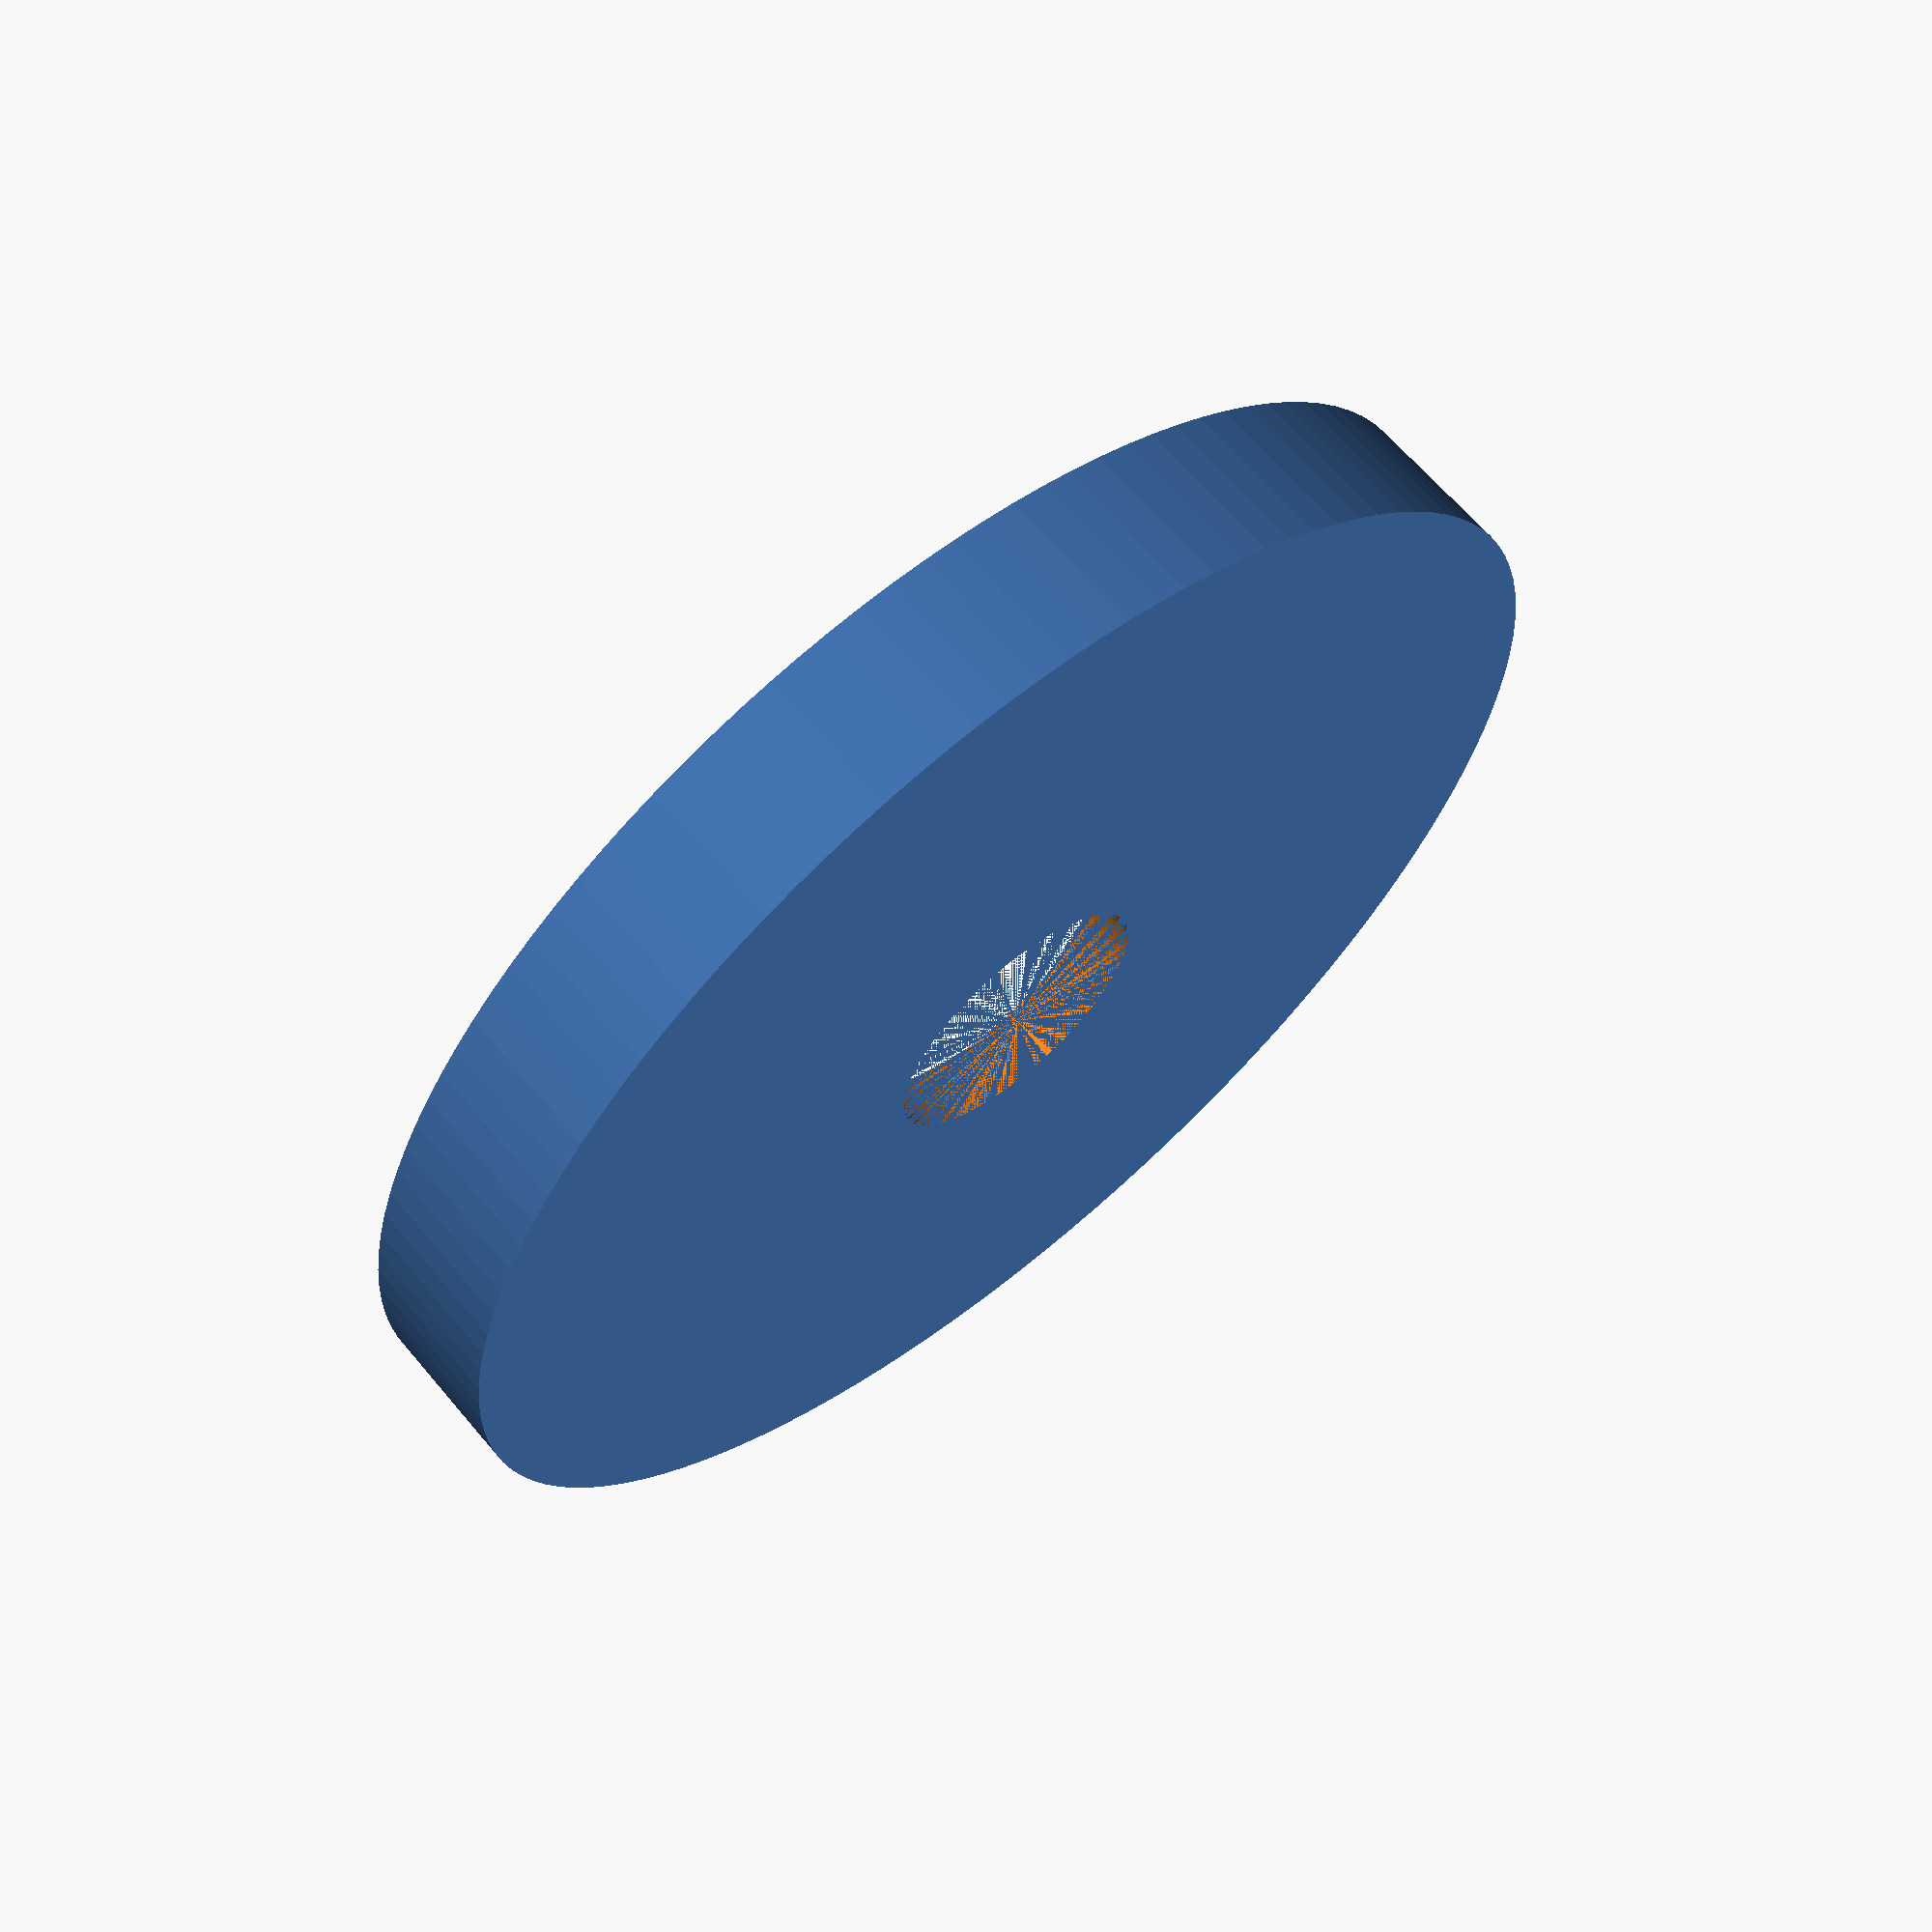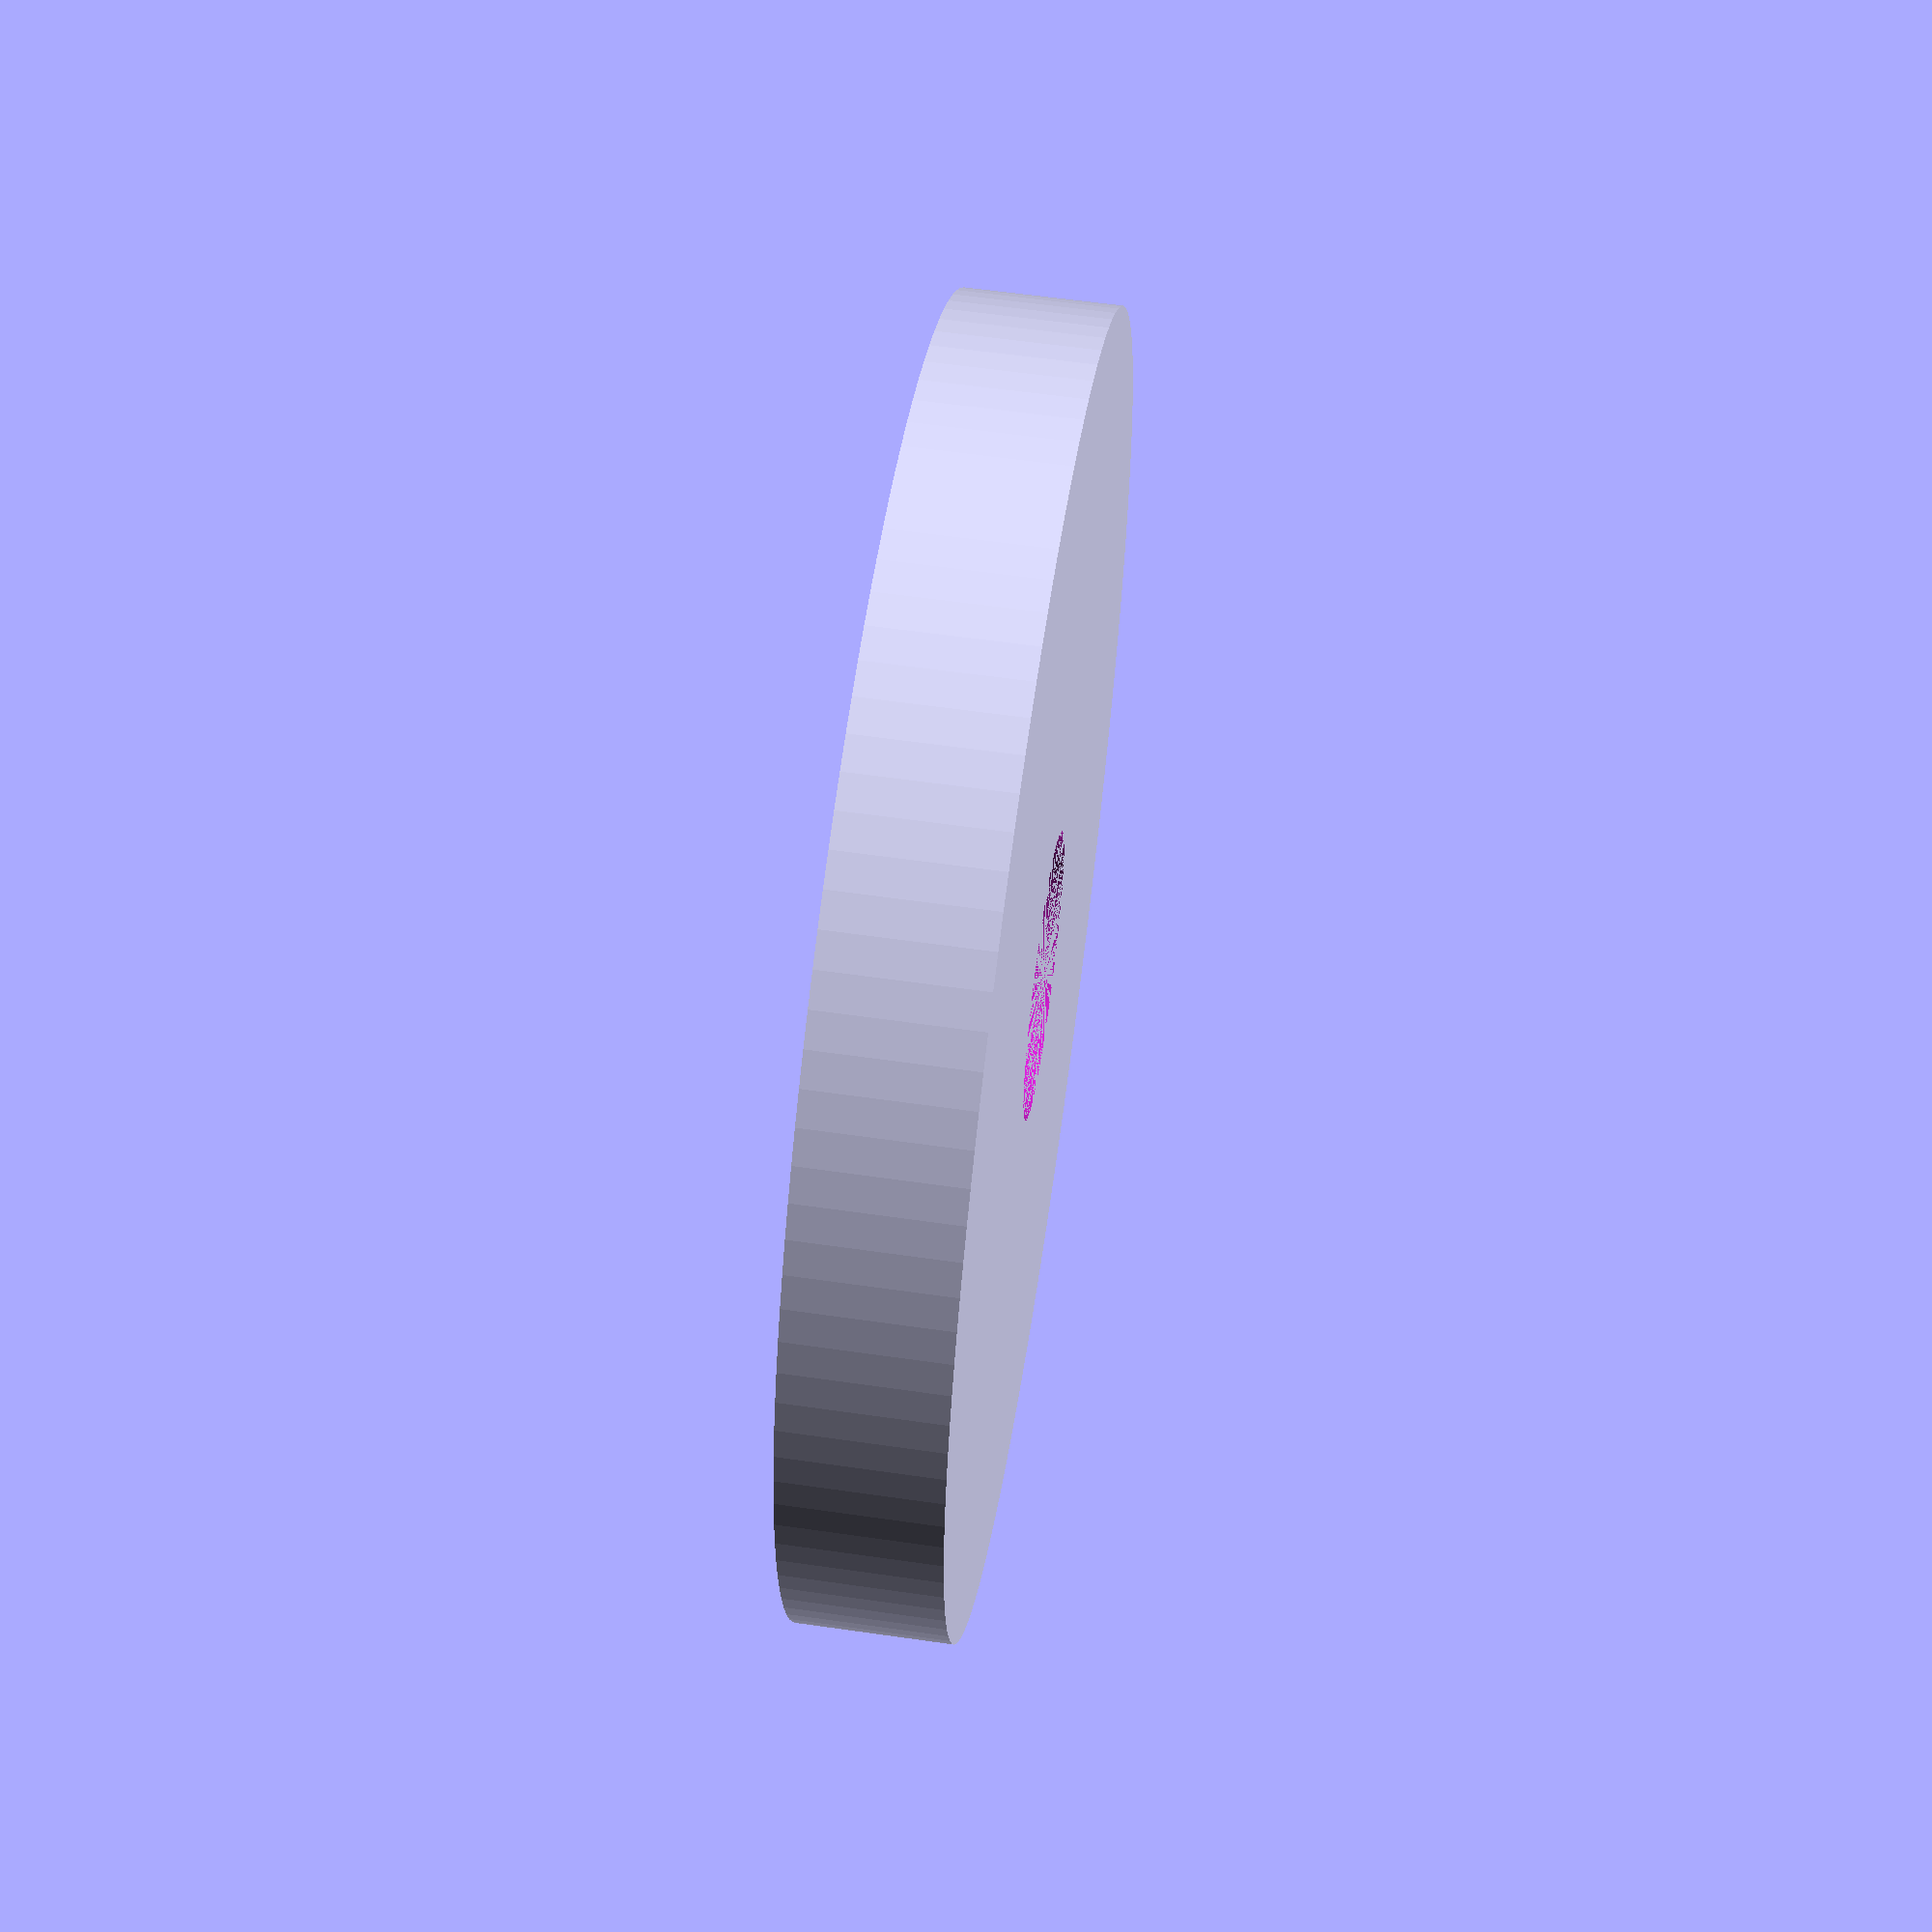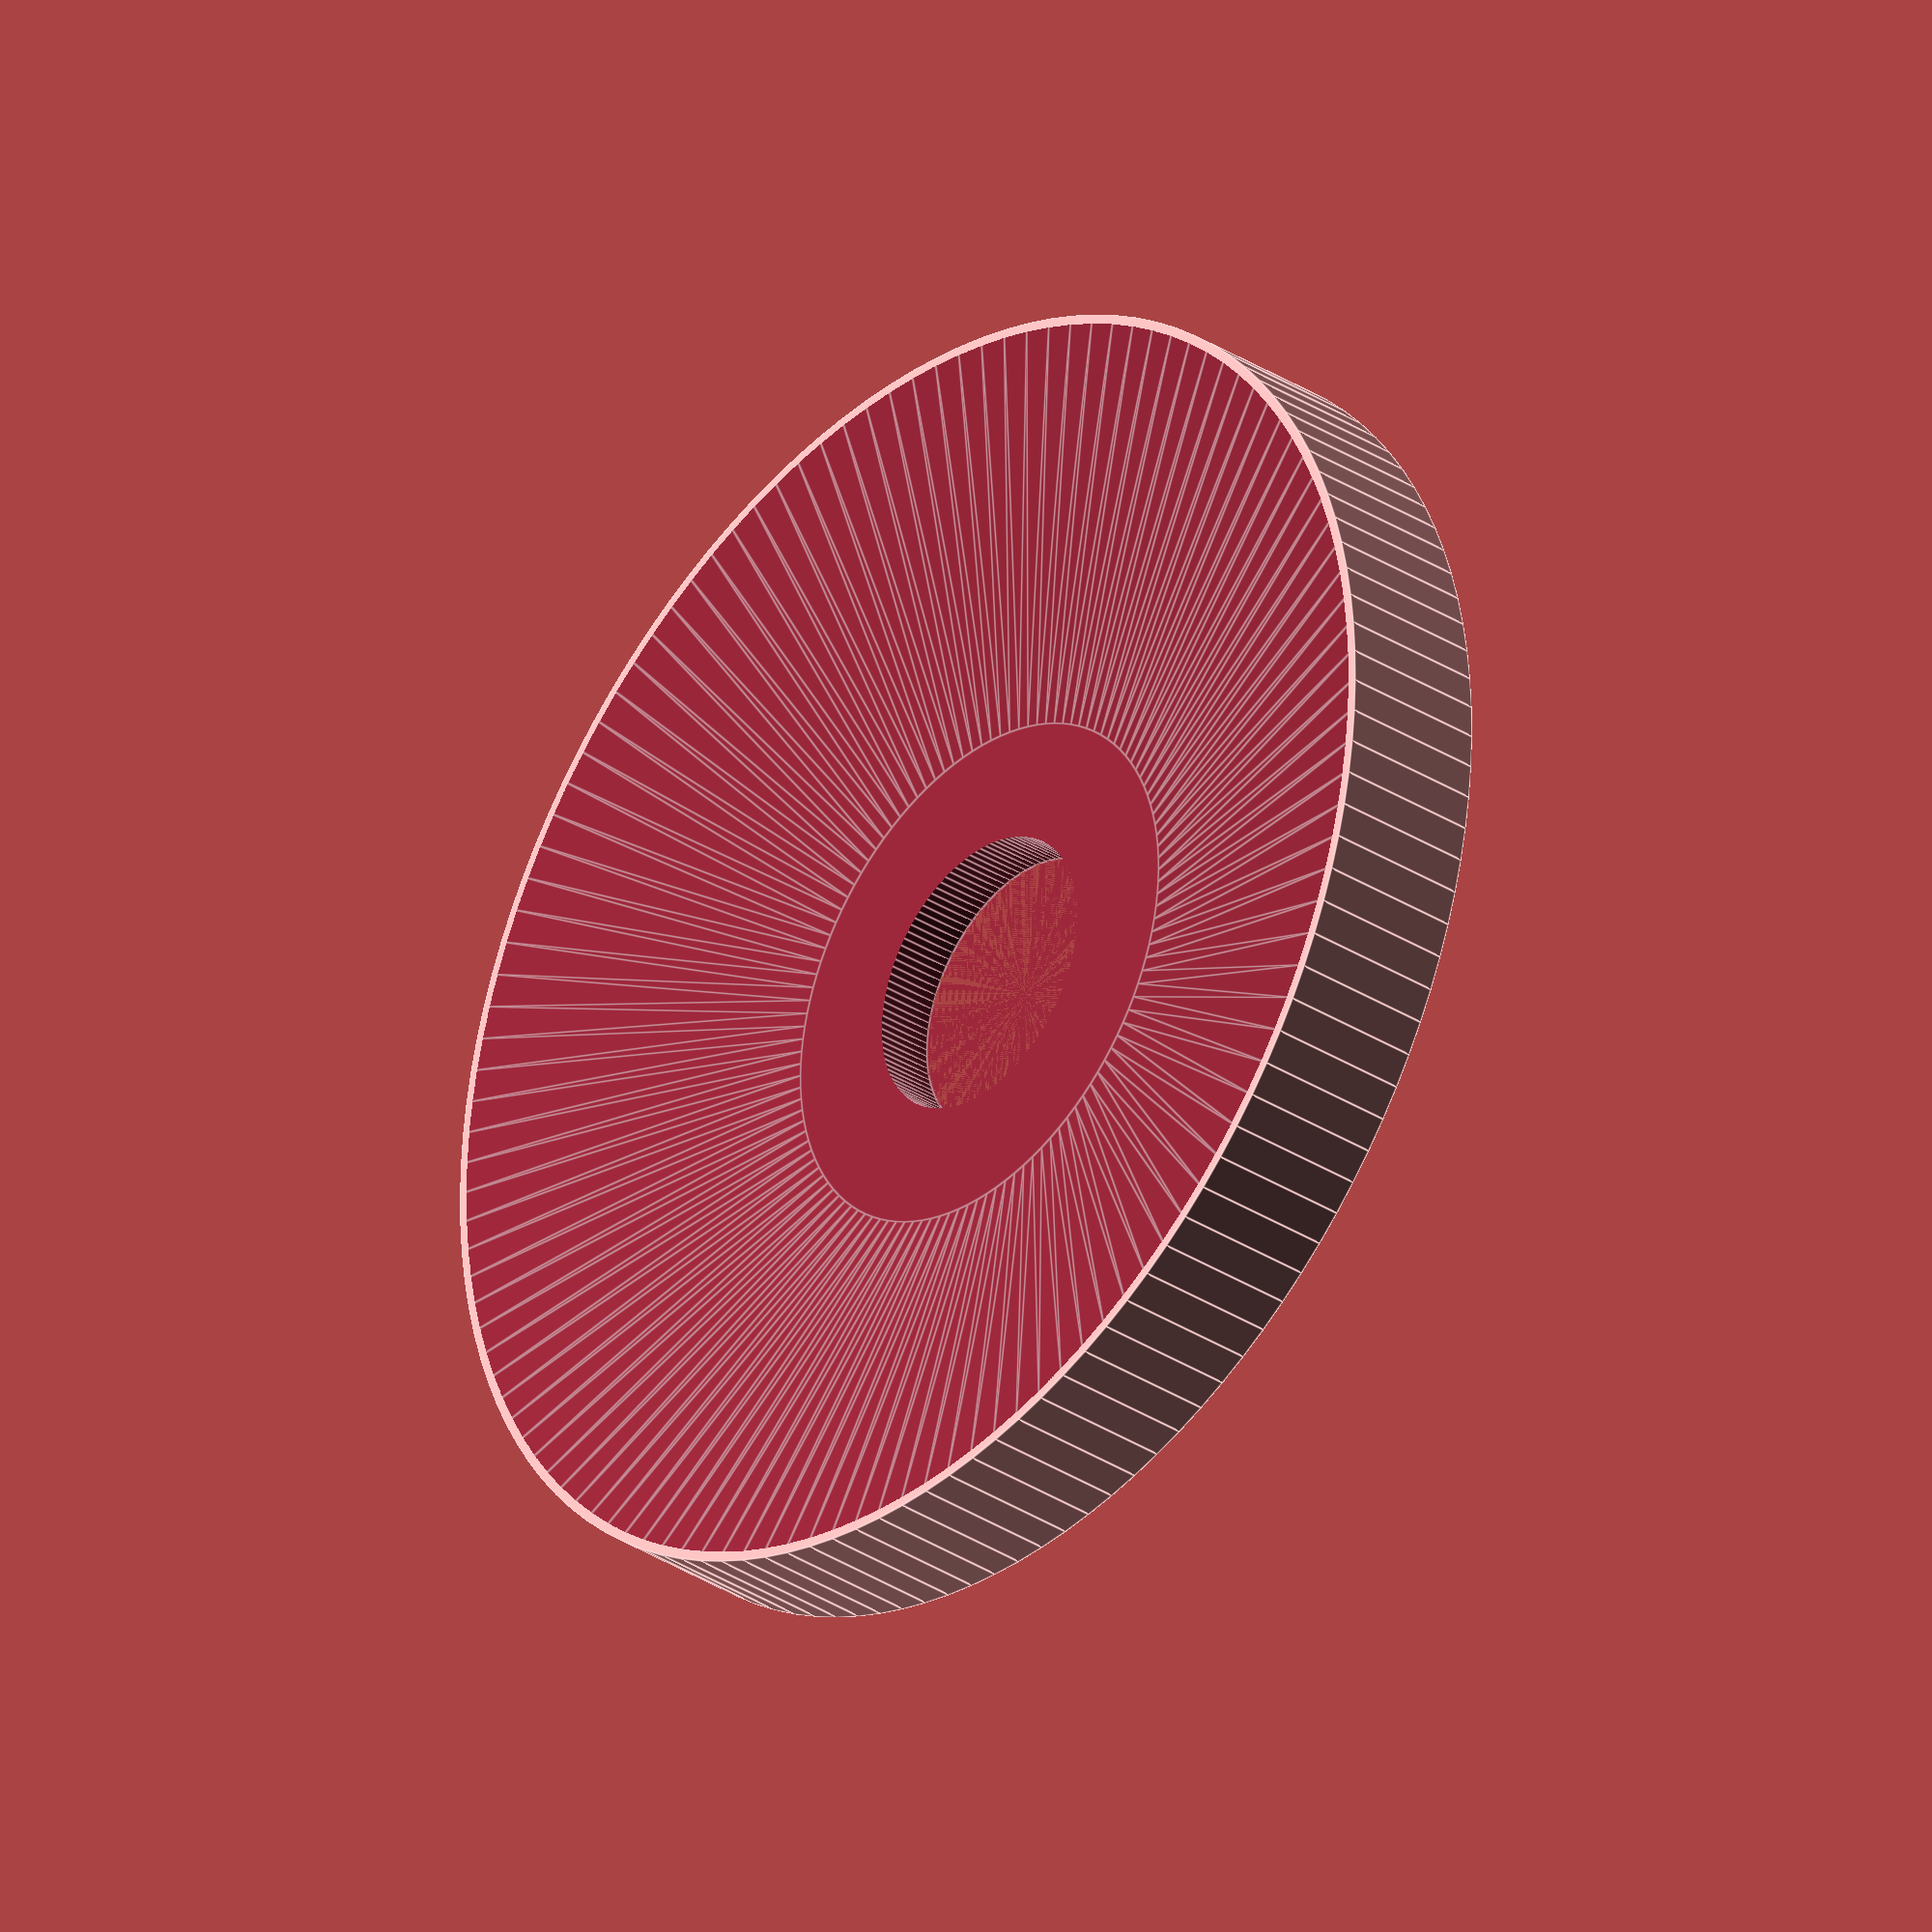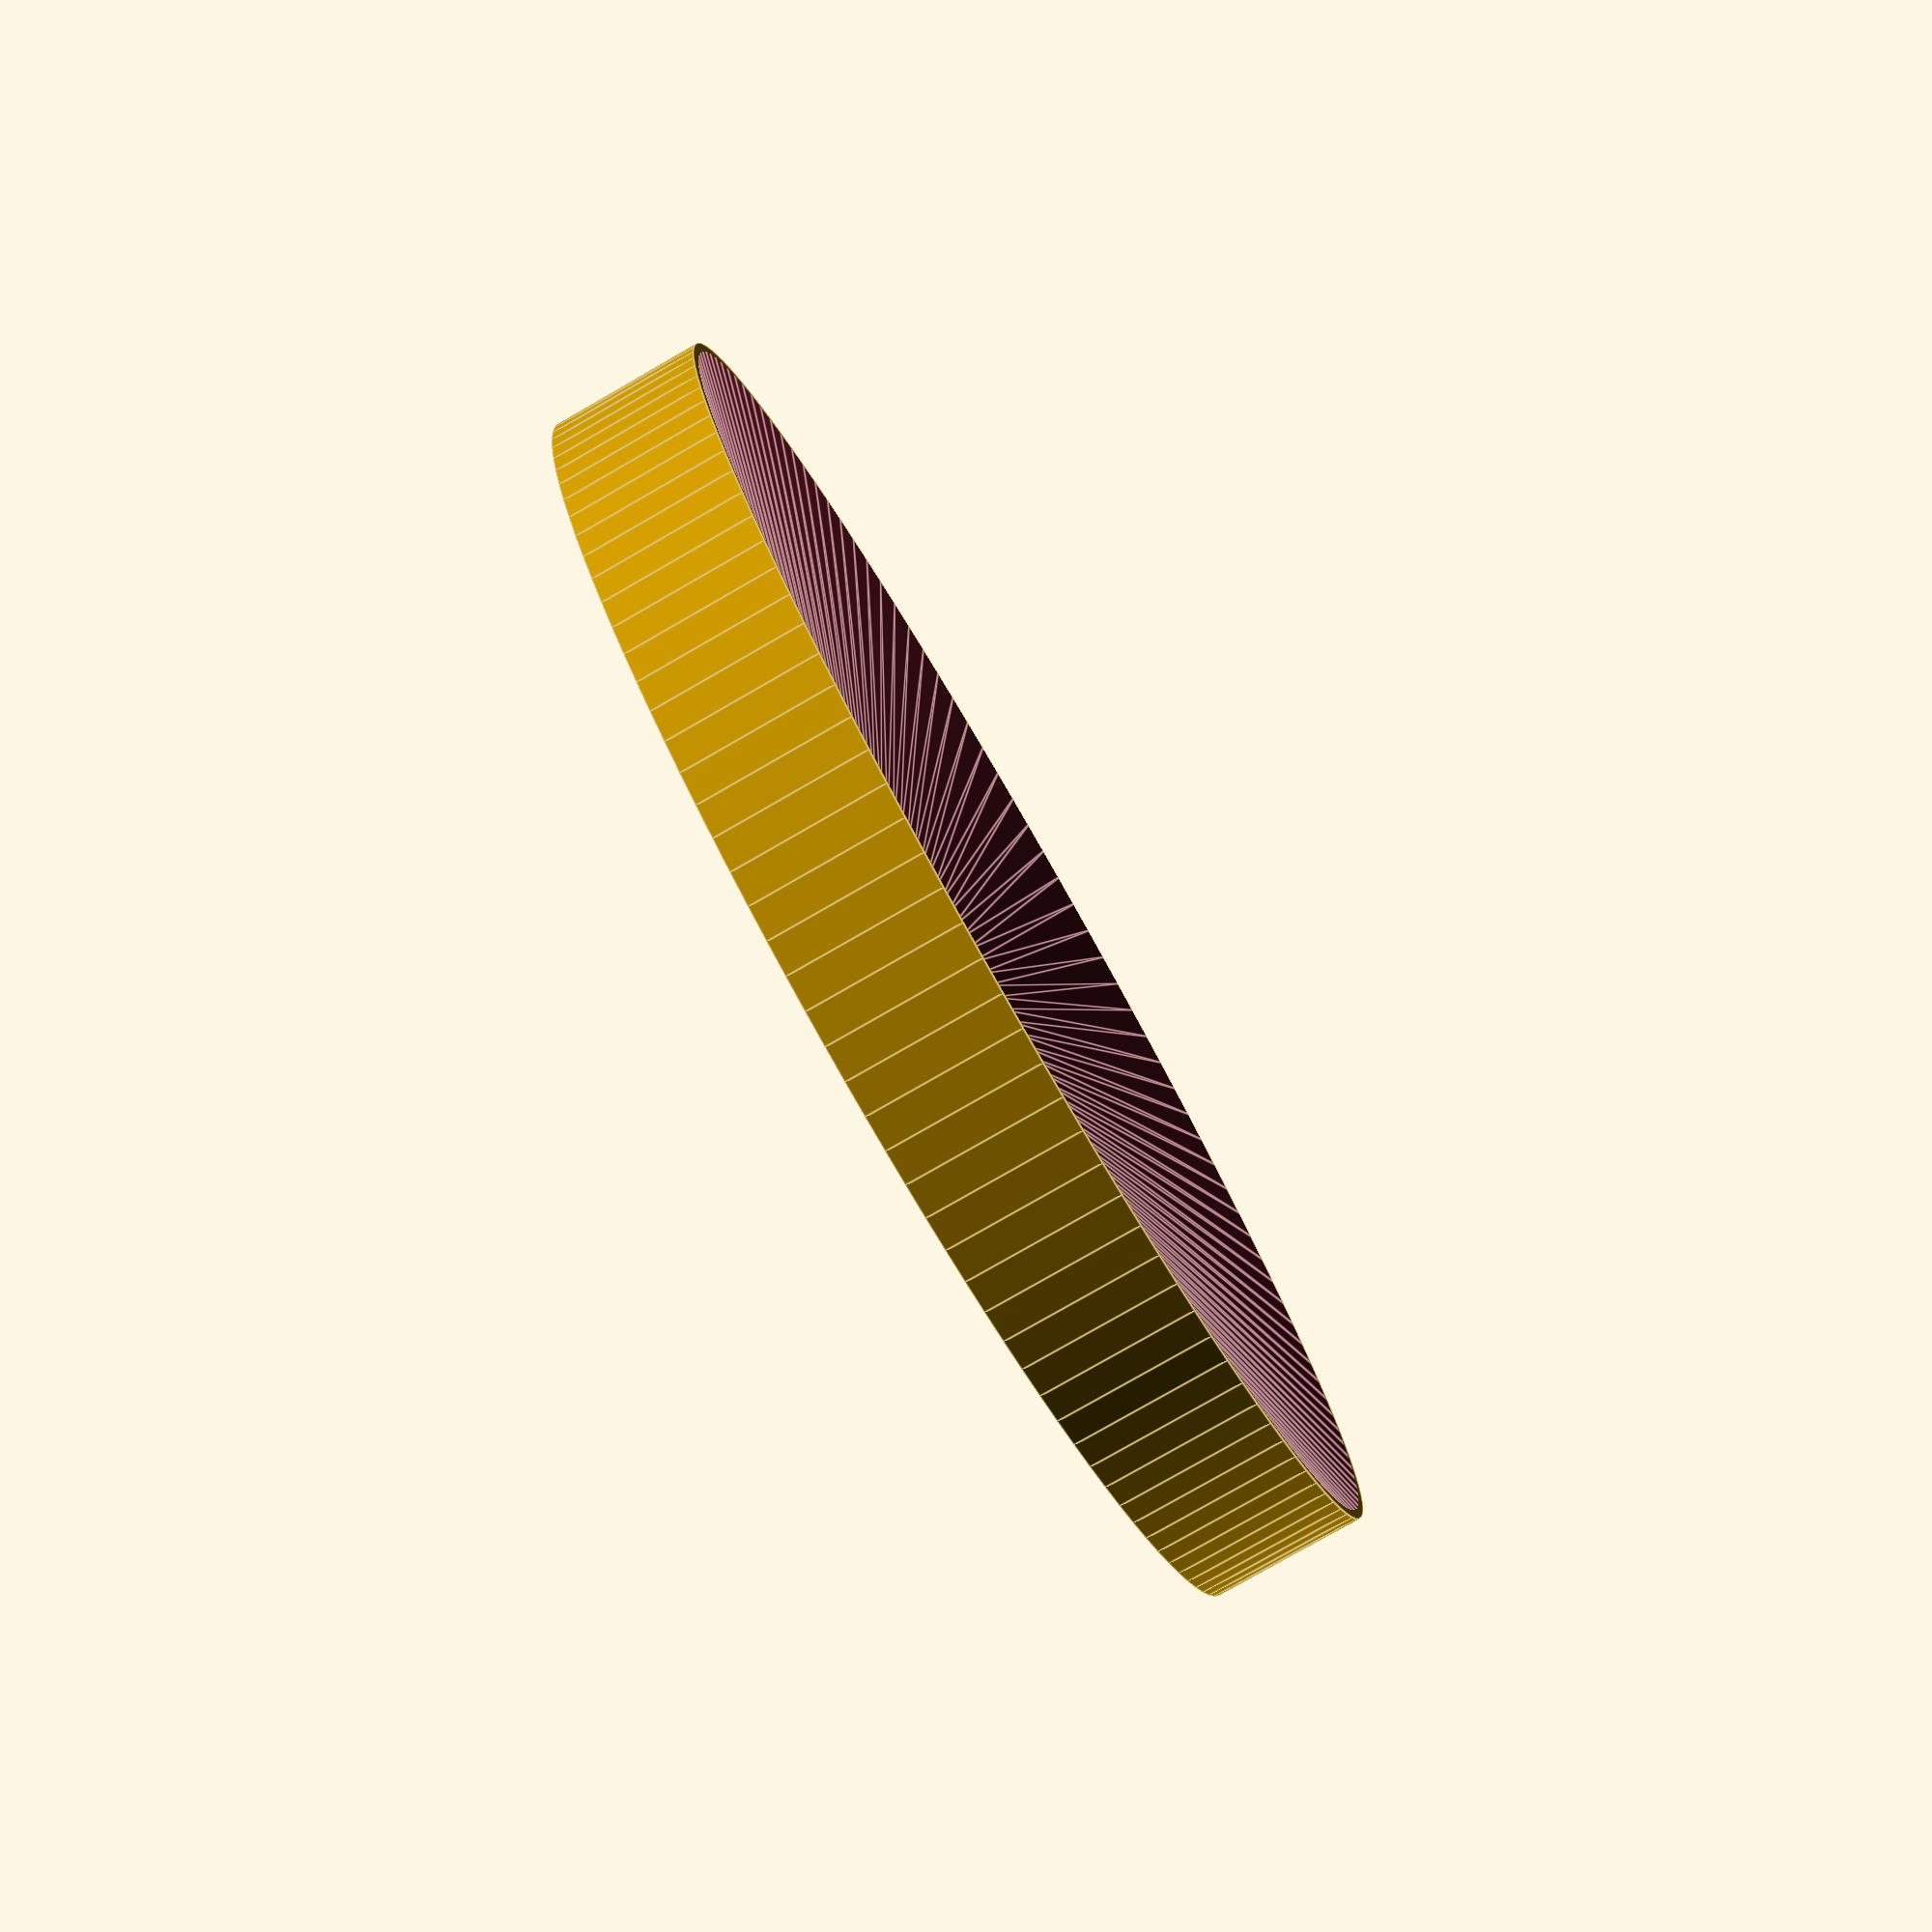
<openscad>
$fn=120;
max_d=55;
max_r=max_d/2;
bolt_d=12;
bolt_r=bolt_d/2;
flat_d=22;
flat_r=flat_d/2;
min_h=2.5;
max_h=min_h+4;
pad=0.1;


difference() {
    cylinder(r=max_r,h=max_h);
    translate([0,0,min_h])
    cylinder(r1=flat_r,r2=max_r,h=max_h-min_h+pad);
    cylinder(r=bolt_r,h=max_h);

}

</openscad>
<views>
elev=116.1 azim=79.7 roll=39.8 proj=p view=solid
elev=122.2 azim=159.6 roll=81.5 proj=p view=wireframe
elev=212.3 azim=267.7 roll=132.1 proj=o view=edges
elev=259.2 azim=9.3 roll=240.1 proj=p view=edges
</views>
